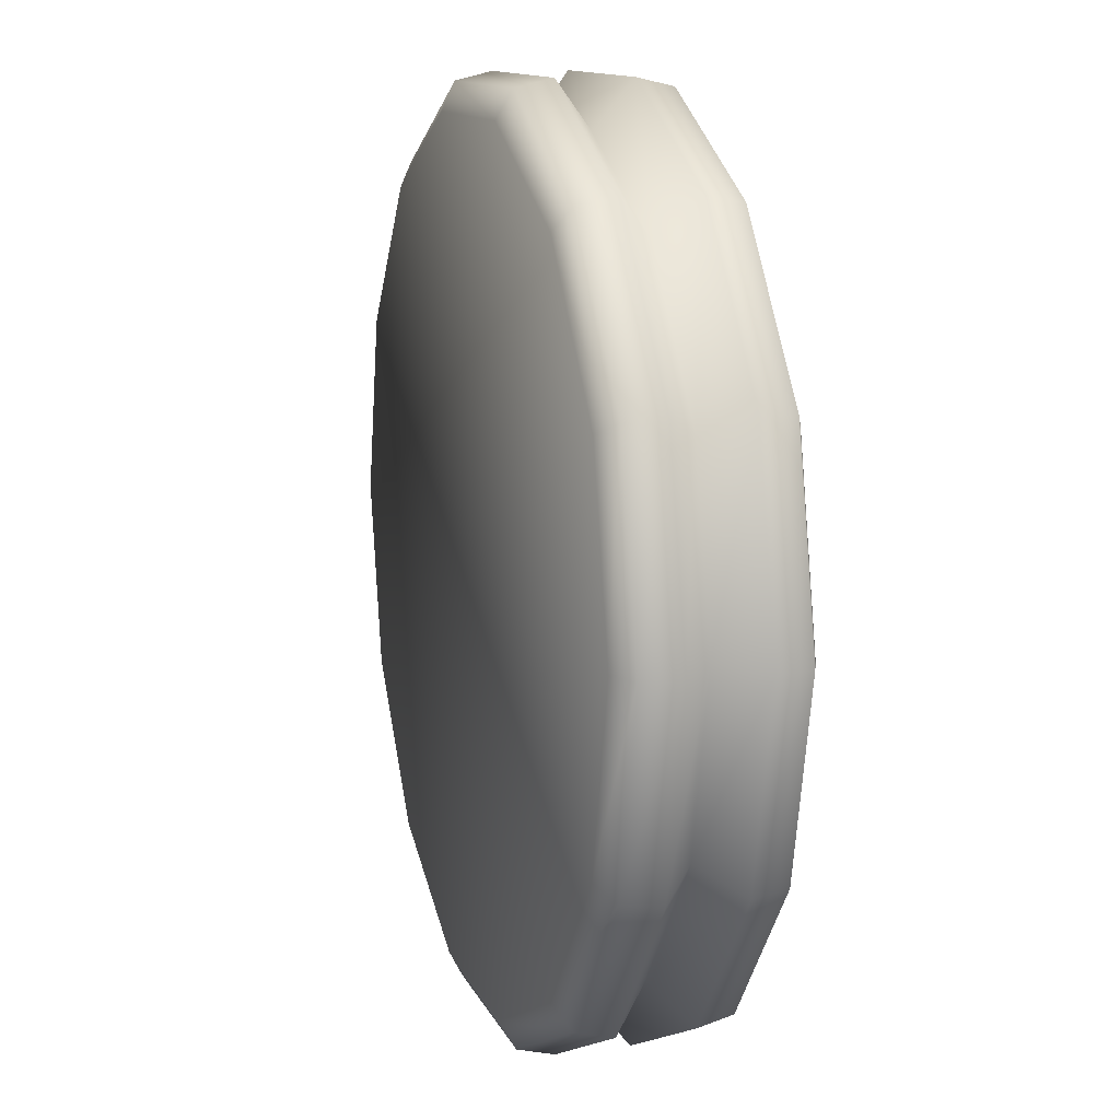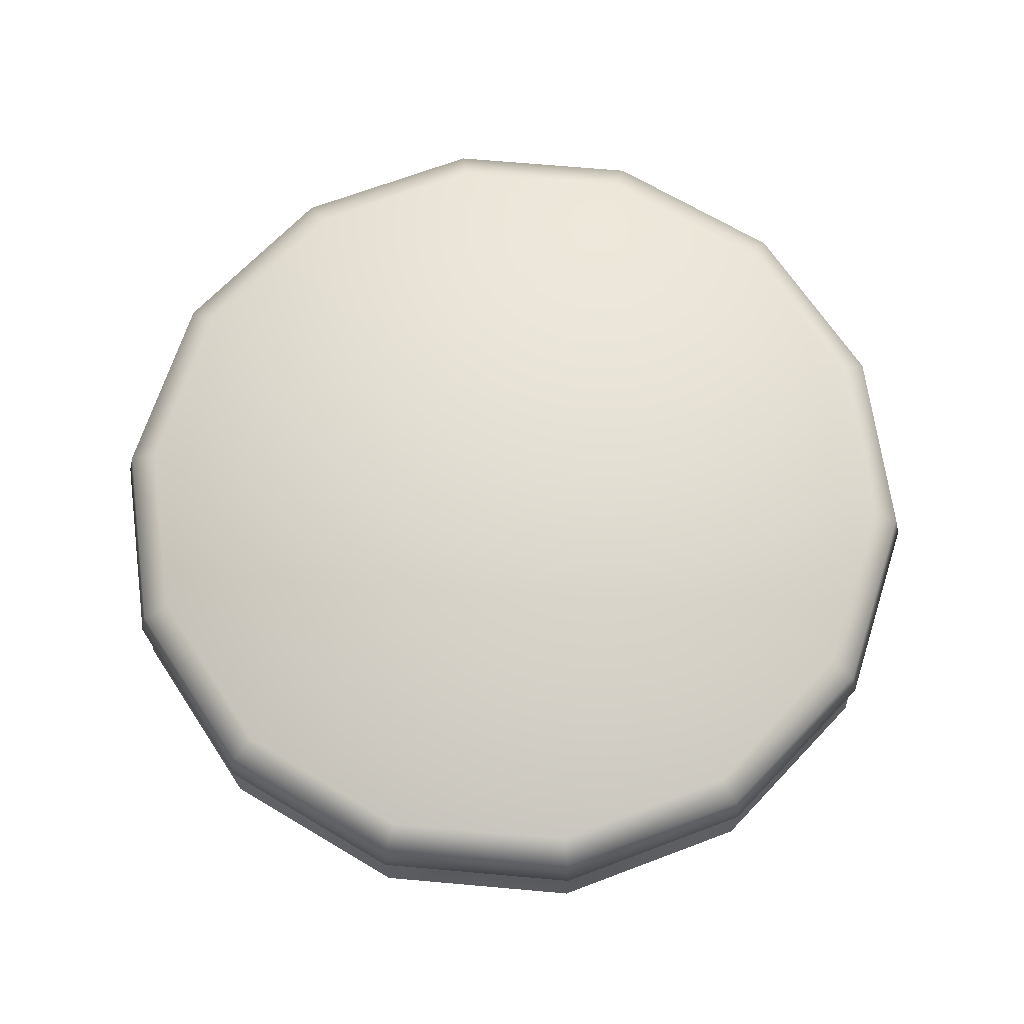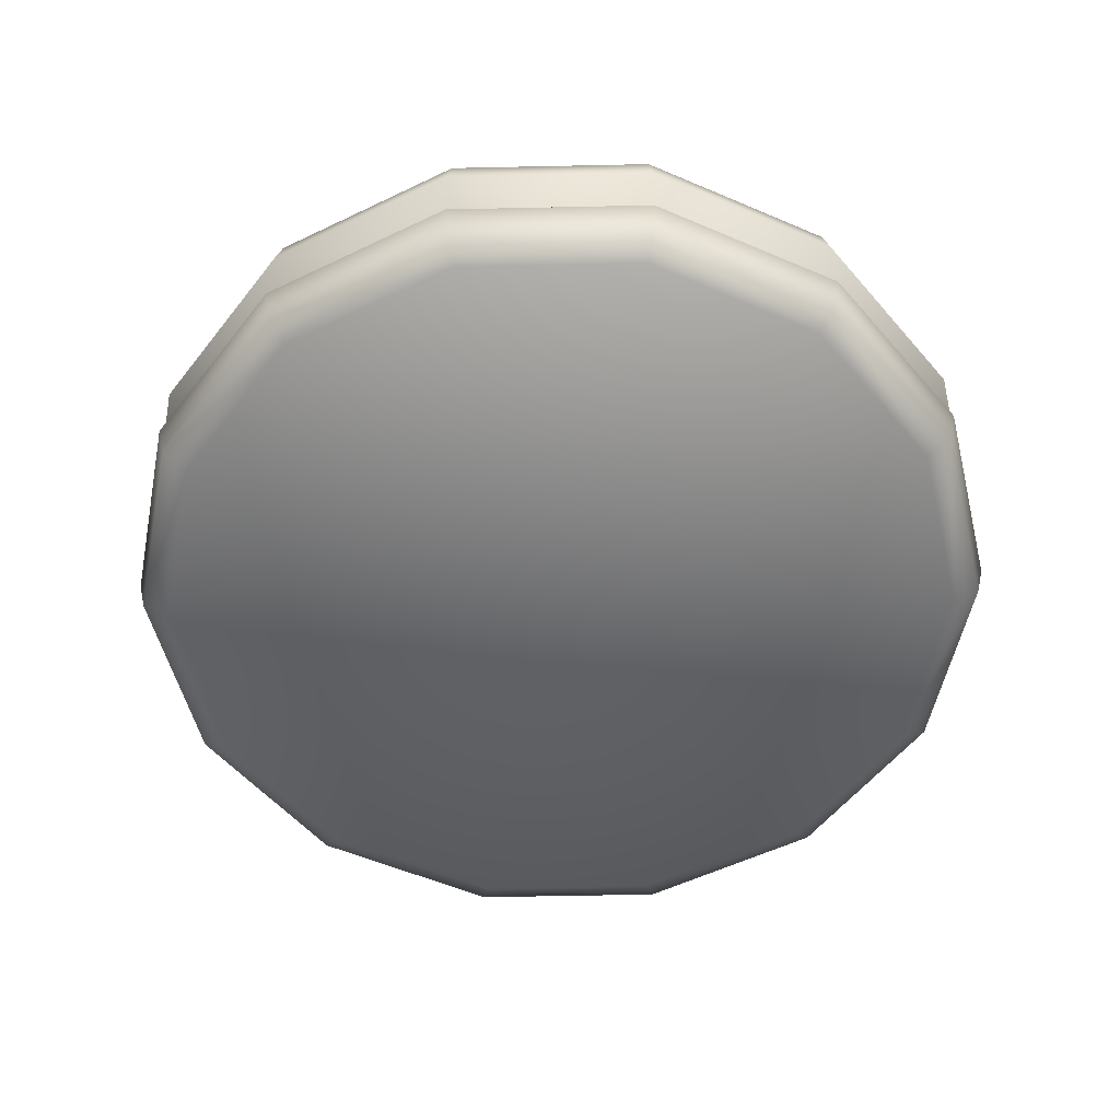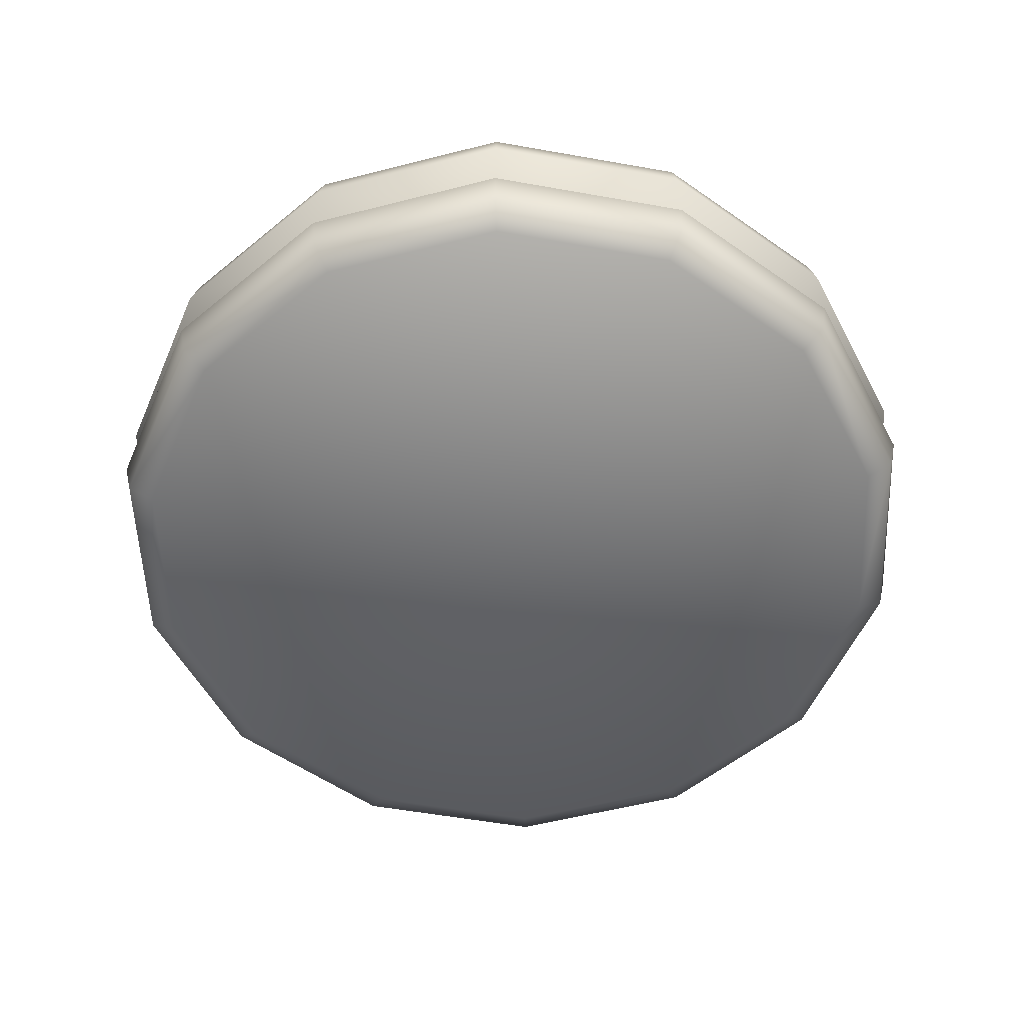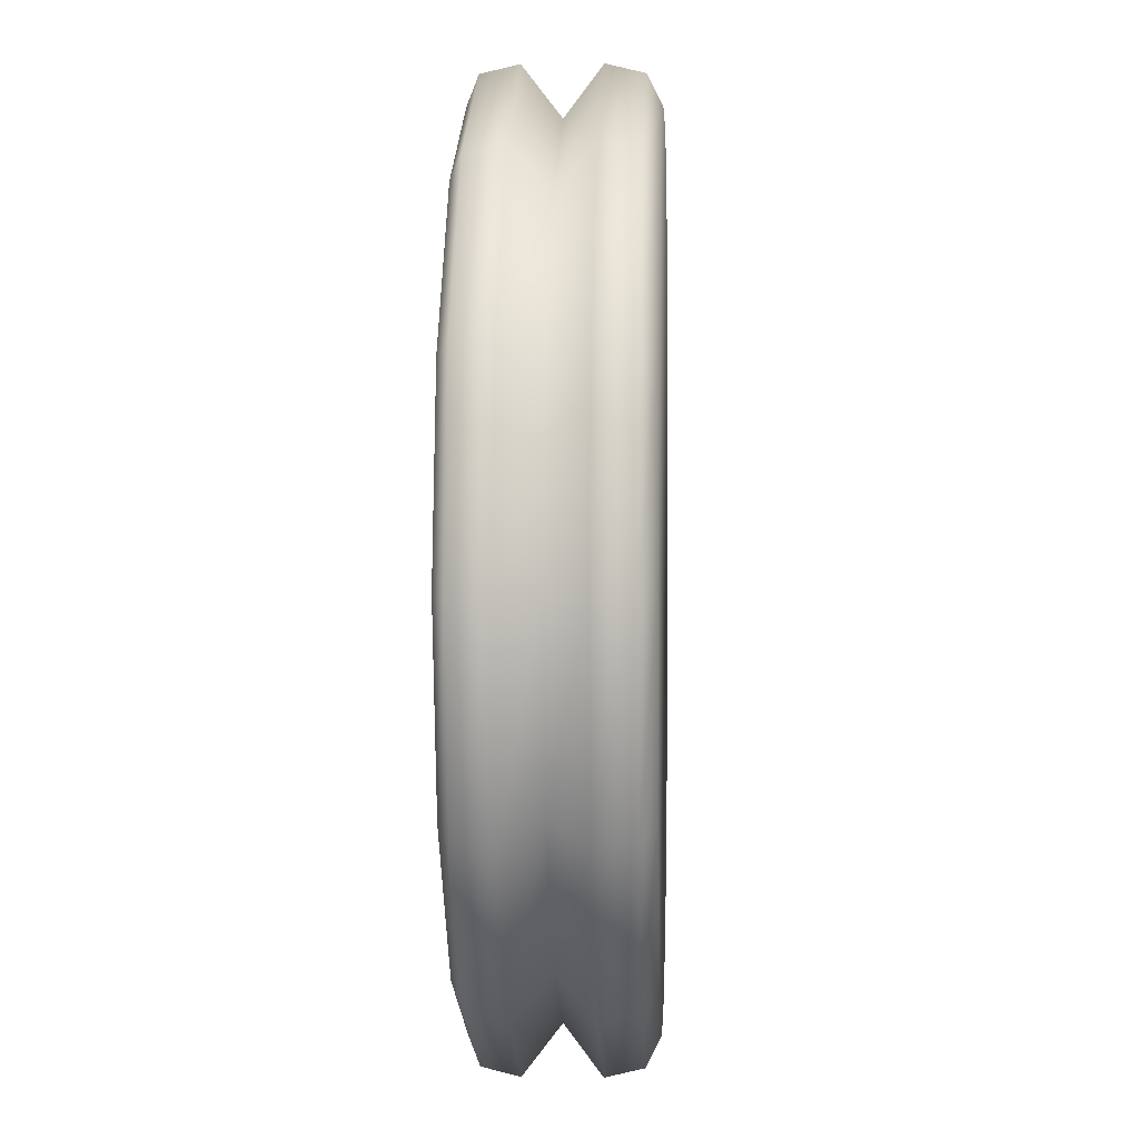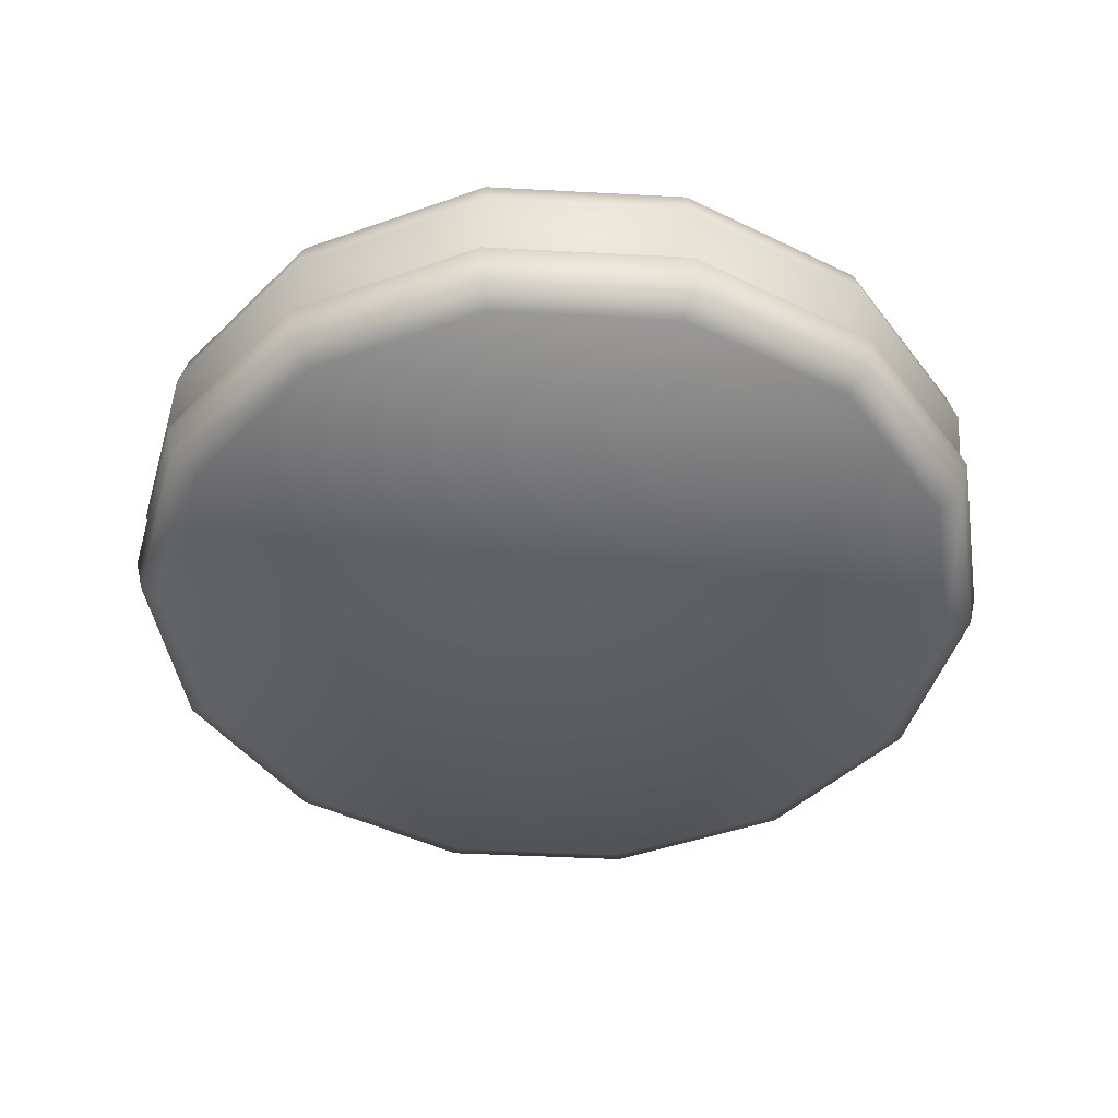
<metadata>
{"format":"obj","ext":"obj","renderer":"f3d","projection":"perspective","resolution":1024,"background":"white","views":[{"elev":12.1,"azim":73.4,"up":"+Z"},{"elev":68.7,"azim":82.2,"up":"+Y"},{"elev":-54.7,"azim":27.0,"up":"+Y"},{"elev":-55.2,"azim":66.5,"up":"+Y"},{"elev":2.6,"azim":-87.4,"up":"+Z"},{"elev":-45.4,"azim":22.2,"up":"+Y"}]}
</metadata>
<code>
v  69.71 19.52 -0
v  62.46 13.94 -0
v  56.27 13.94 -27.1
v  62.81 19.52 -30.25
v  38.94 13.94 -48.83
v  43.46 19.52 -54.5
v  13.9 13.94 -60.89
v  15.51 19.52 -67.96
v  -13.9 13.94 -60.89
v  -15.51 19.52 -67.96
v  -38.94 13.94 -48.83
v  -43.46 19.52 -54.5
v  -56.27 13.94 -27.1
v  -62.81 19.52 -30.25
v  -62.46 13.94 -0
v  -69.71 19.52 -0
v  -56.27 13.94 27.1
v  -62.81 19.52 30.25
v  -38.94 13.94 48.83
v  -43.46 19.52 54.5
v  -13.9 13.94 60.89
v  -15.51 19.52 67.96
v  13.9 13.94 60.89
v  15.51 19.52 67.96
v  38.94 13.94 48.83
v  43.46 19.52 54.5
v  56.27 13.94 27.1
v  62.81 19.52 30.25
v  57.72 0.5656 -27.8
v  64.07 0.5656 -0
v  0 0.5656 -0
v  57.72 0.5656 27.8
v  39.94 0.5656 50.09
v  14.26 0.5656 62.46
v  -14.26 0.5656 62.46
v  -39.94 0.5656 50.09
v  -57.72 0.5656 27.8
v  -64.07 0.5656 -0
v  -57.72 0.5656 -27.8
v  -39.94 0.5656 -50.09
v  -14.26 0.5656 -62.46
v  14.26 0.5656 -62.46
v  39.94 0.5656 -50.09
v  64.07 26.86 -0
v  57.72 26.86 -27.8
v  0 26.86 -0
v  39.94 26.86 -50.09
v  14.26 26.86 -62.46
v  -14.26 26.86 -62.46
v  -39.94 26.86 -50.09
v  -57.72 26.86 -27.8
v  -64.07 26.86 -0
v  -57.72 26.86 27.8
v  -39.94 26.86 50.09
v  -14.26 26.86 62.46
v  14.26 26.86 62.46
v  39.94 26.86 50.09
v  57.72 26.86 27.8
v  61.62 2.781 -29.67
v  68.39 2.781 -0
v  42.64 2.781 -53.47
v  15.22 2.781 -66.67
v  -15.22 2.781 -66.67
v  -42.64 2.781 -53.47
v  -61.62 2.781 -29.67
v  -68.39 2.781 -0
v  -61.62 2.781 29.67
v  -42.64 2.781 53.47
v  -15.22 2.781 66.67
v  15.22 2.781 66.67
v  42.64 2.781 53.47
v  61.62 2.781 29.67
v  68.39 25.09 -0
v  61.62 25.09 -29.67
v  42.64 25.09 -53.47
v  15.22 25.09 -66.67
v  -15.22 25.09 -66.67
v  -42.64 25.09 -53.47
v  -61.62 25.09 -29.67
v  -68.39 25.09 -0
v  -61.62 25.09 29.67
v  -42.64 25.09 53.47
v  -15.22 25.09 66.67
v  15.22 25.09 66.67
v  42.64 25.09 53.47
v  61.62 25.09 29.67
v  69.71 8.359 -0
v  62.81 8.359 -30.25
v  43.46 8.359 -54.5
v  15.51 8.359 -67.96
v  -15.51 8.359 -67.96
v  -43.46 8.359 -54.5
v  -62.81 8.359 -30.25
v  -69.71 8.359 -0
v  -62.81 8.359 30.25
v  -43.46 8.359 54.5
v  -15.51 8.359 67.96
v  15.51 8.359 67.96
v  43.46 8.359 54.5
v  62.81 8.359 30.25
o Ornement_Pilier_01
g Ornement_Pilier_01
f 1 2 3 4
f 4 3 5 6
f 6 5 7 8
f 8 7 9 10
f 10 9 11 12
f 12 11 13 14
f 14 13 15 16
f 16 15 17 18
f 18 17 19 20
f 20 19 21 22
f 22 21 23 24
f 24 23 25 26
f 26 25 27 28
f 28 27 2 1
f 29 30 31
f 30 32 31
f 32 33 31
f 33 34 31
f 34 35 31
f 35 36 31
f 36 37 31
f 37 38 31
f 38 39 31
f 39 40 31
f 40 41 31
f 41 42 31
f 42 43 31
f 43 29 31
f 44 45 46
f 45 47 46
f 47 48 46
f 48 49 46
f 49 50 46
f 50 51 46
f 51 52 46
f 52 53 46
f 53 54 46
f 54 55 46
f 55 56 46
f 56 57 46
f 57 58 46
f 58 44 46
f 29 59 60 30
f 43 61 59 29
f 42 62 61 43
f 41 63 62 42
f 40 64 63 41
f 39 65 64 40
f 38 66 65 39
f 37 67 66 38
f 36 68 67 37
f 35 69 68 36
f 34 70 69 35
f 33 71 70 34
f 32 72 71 33
f 30 60 72 32
f 44 73 74 45
f 45 74 75 47
f 47 75 76 48
f 48 76 77 49
f 49 77 78 50
f 50 78 79 51
f 51 79 80 52
f 52 80 81 53
f 53 81 82 54
f 54 82 83 55
f 55 83 84 56
f 56 84 85 57
f 57 85 86 58
f 58 86 73 44
f 87 60 59 88
f 2 87 88 3
f 4 74 73 1
f 88 59 61 89
f 3 88 89 5
f 6 75 74 4
f 89 61 62 90
f 5 89 90 7
f 8 76 75 6
f 90 62 63 91
f 7 90 91 9
f 10 77 76 8
f 91 63 64 92
f 9 91 92 11
f 12 78 77 10
f 92 64 65 93
f 11 92 93 13
f 14 79 78 12
f 93 65 66 94
f 13 93 94 15
f 16 80 79 14
f 94 66 67 95
f 15 94 95 17
f 18 81 80 16
f 95 67 68 96
f 17 95 96 19
f 20 82 81 18
f 96 68 69 97
f 19 96 97 21
f 22 83 82 20
f 97 69 70 98
f 21 97 98 23
f 24 84 83 22
f 98 70 71 99
f 23 98 99 25
f 26 85 84 24
f 99 71 72 100
f 25 99 100 27
f 28 86 85 26
f 100 72 60 87
f 27 100 87 2
f 1 73 86 28

</code>
